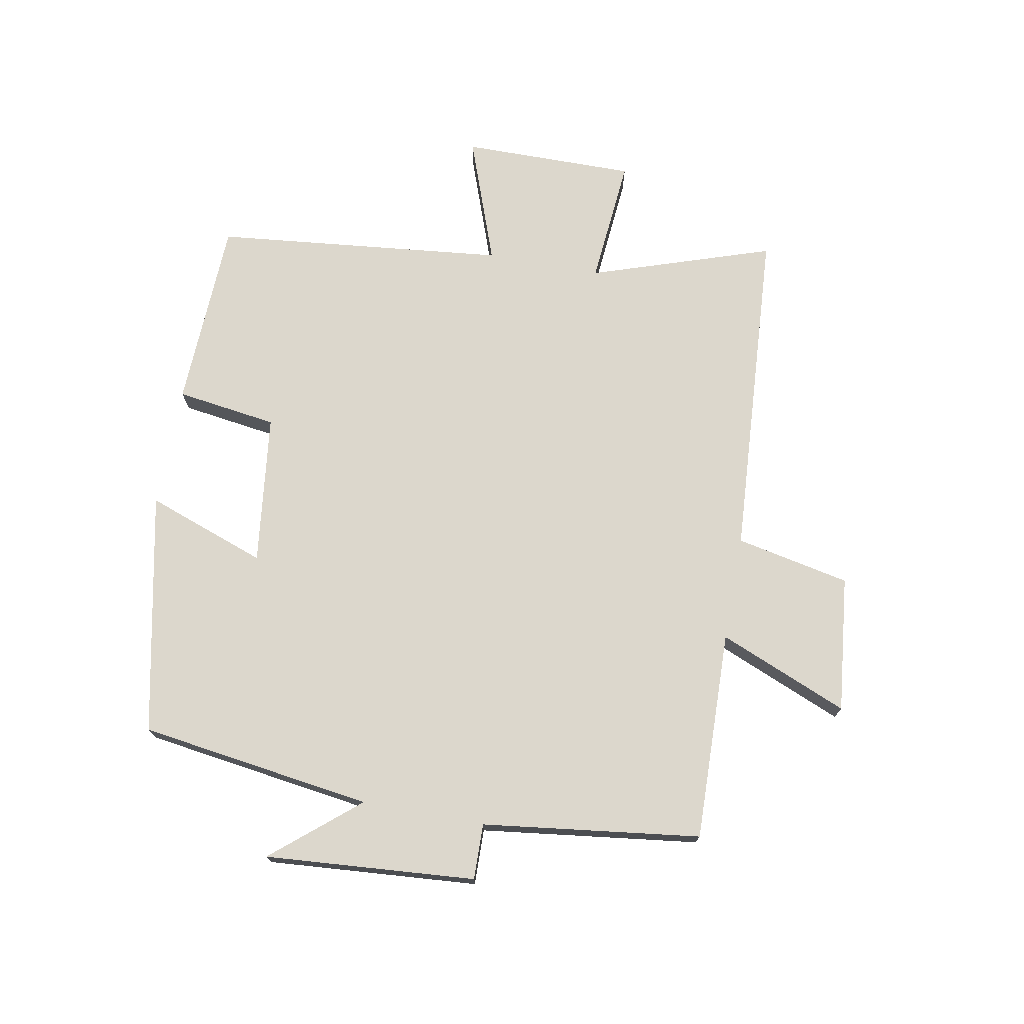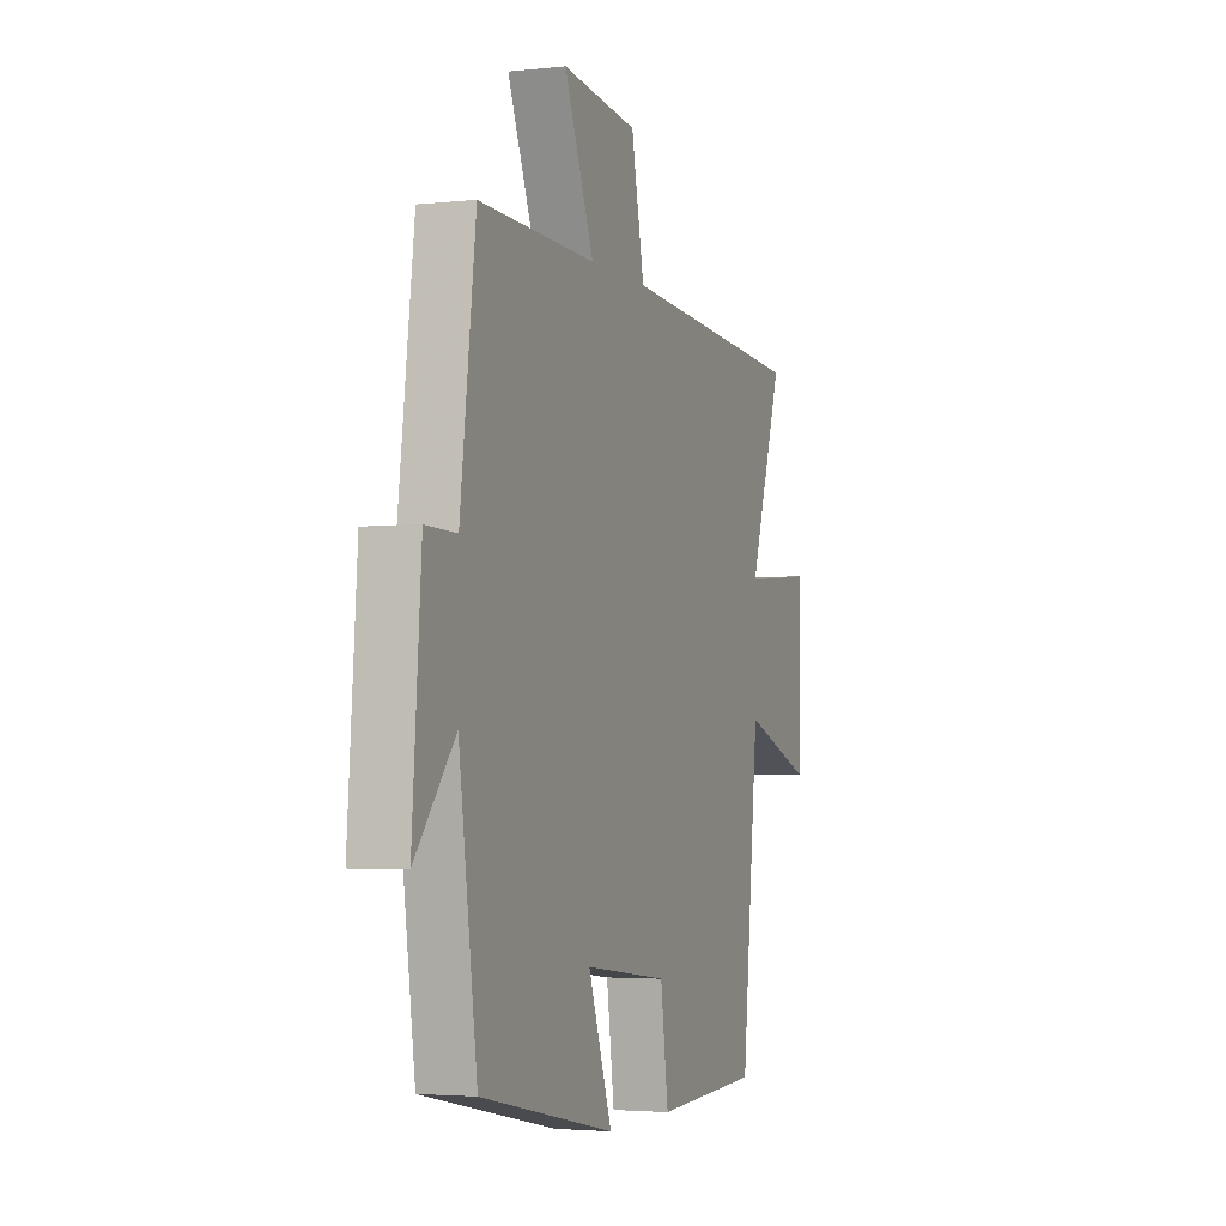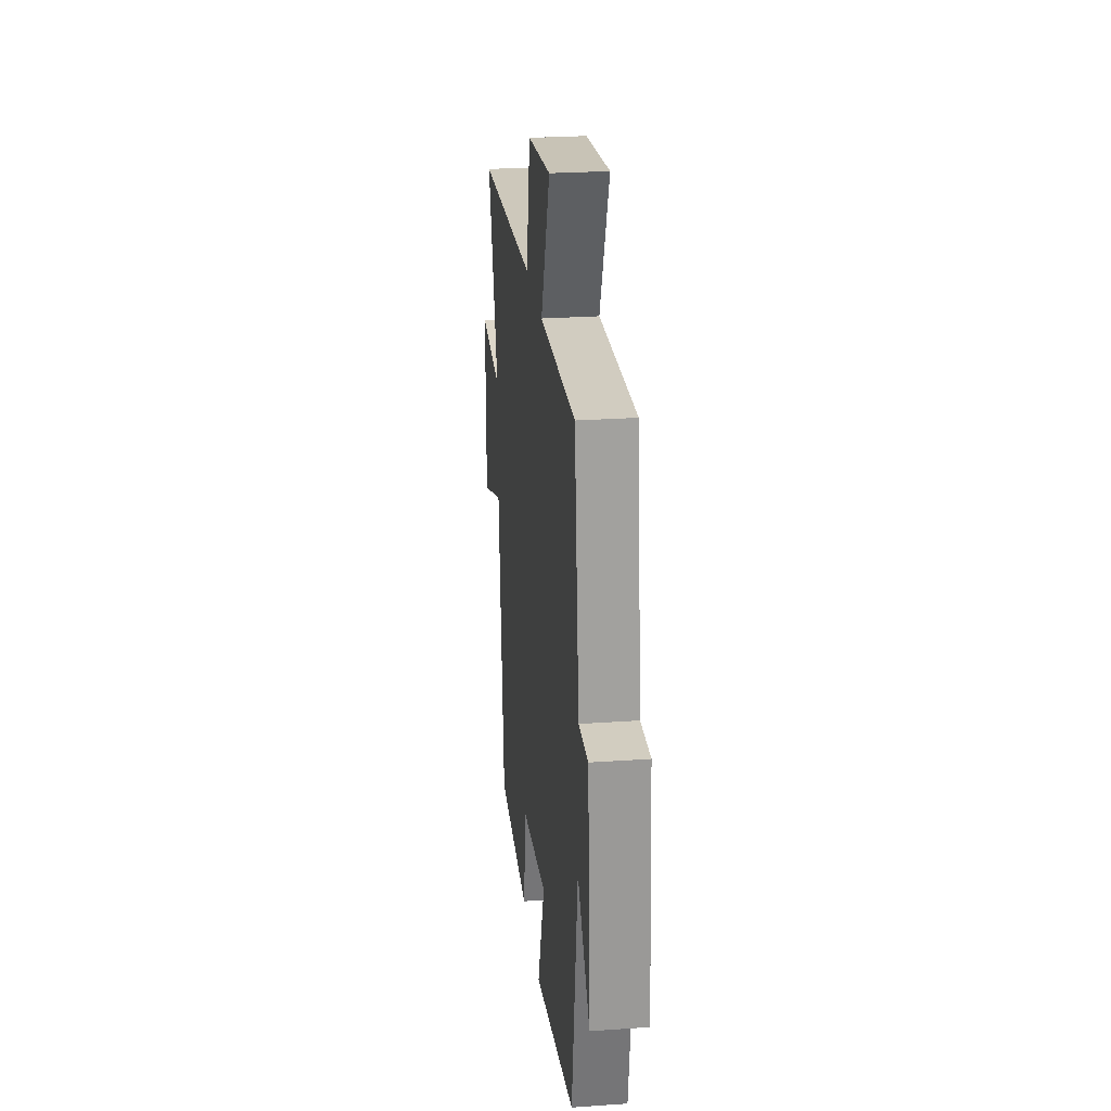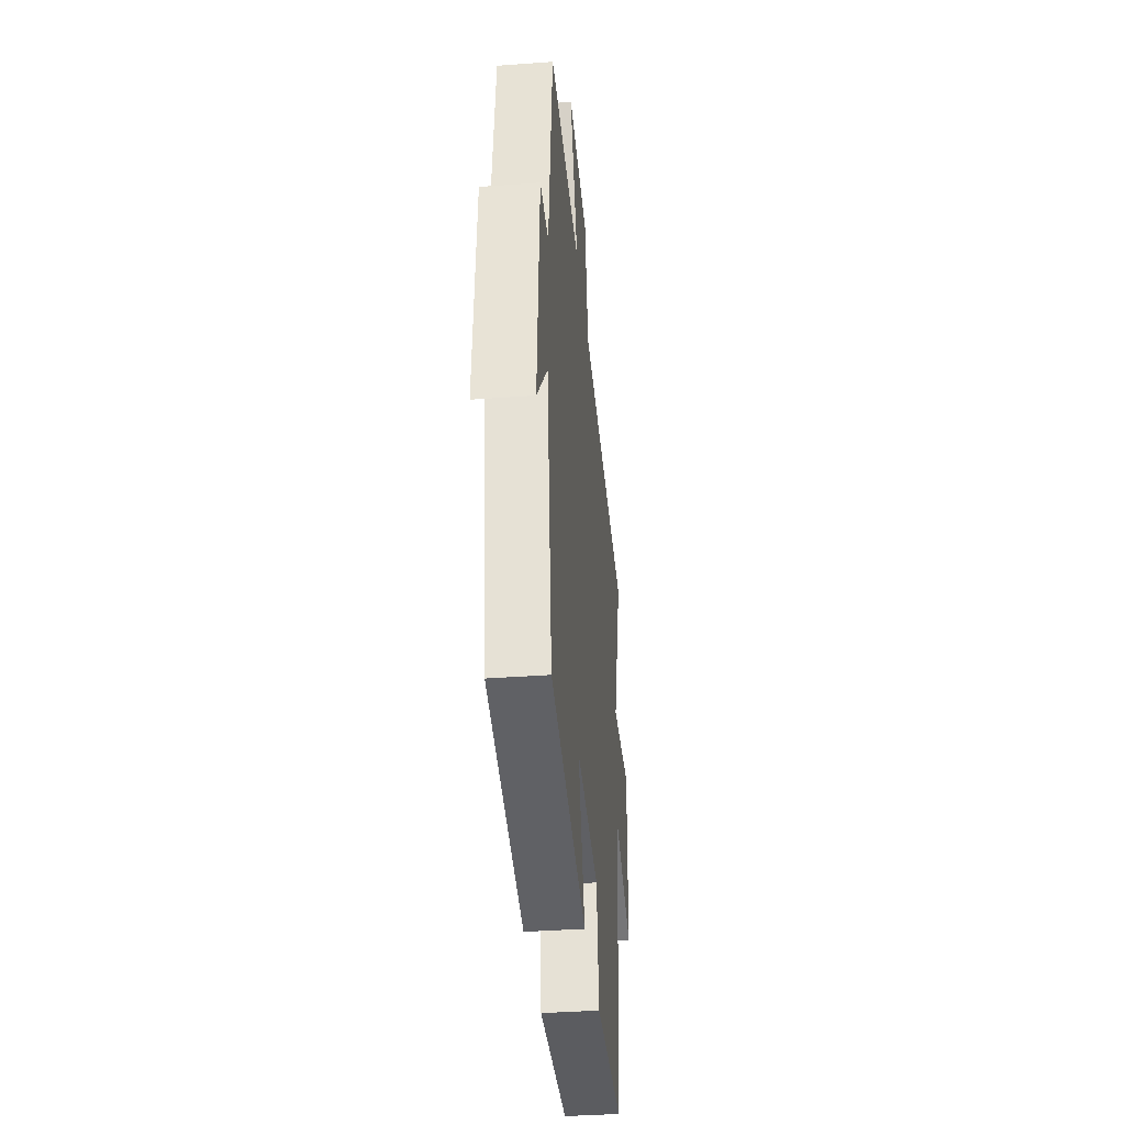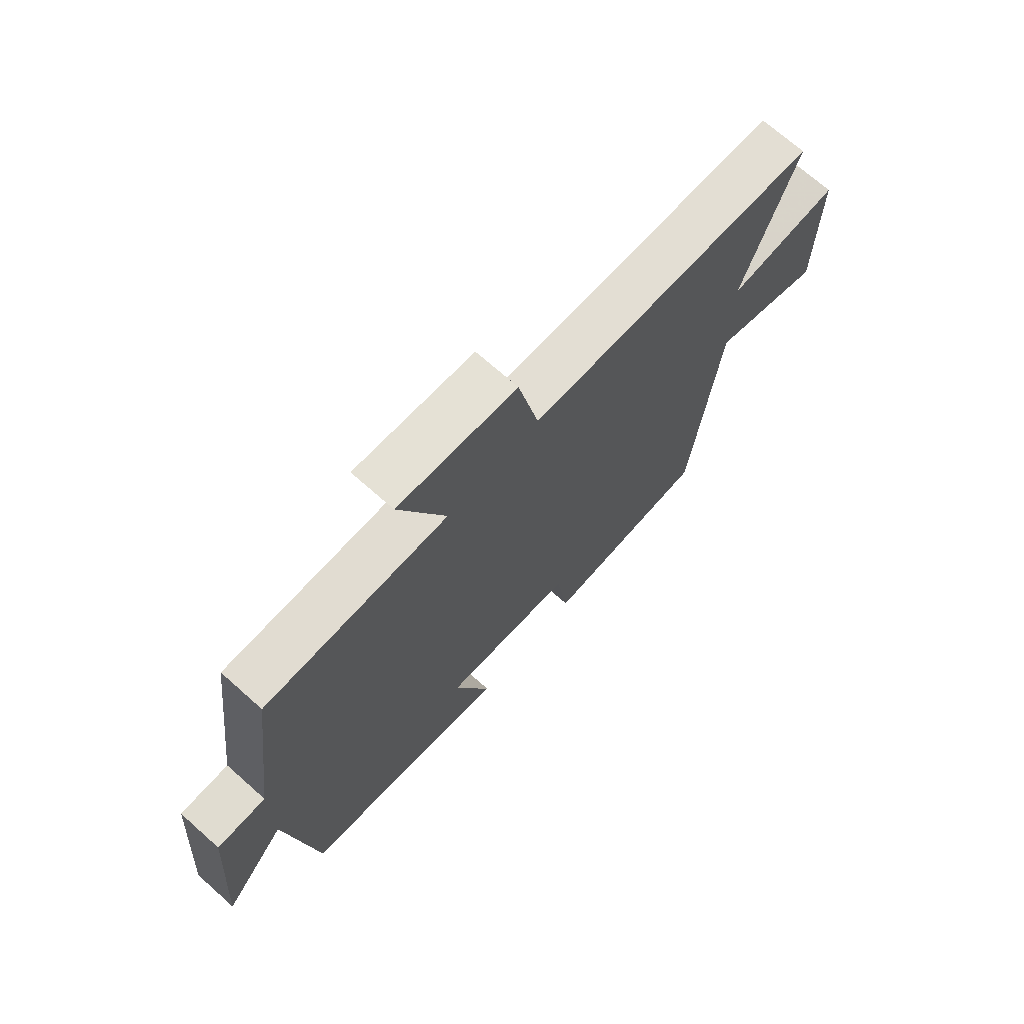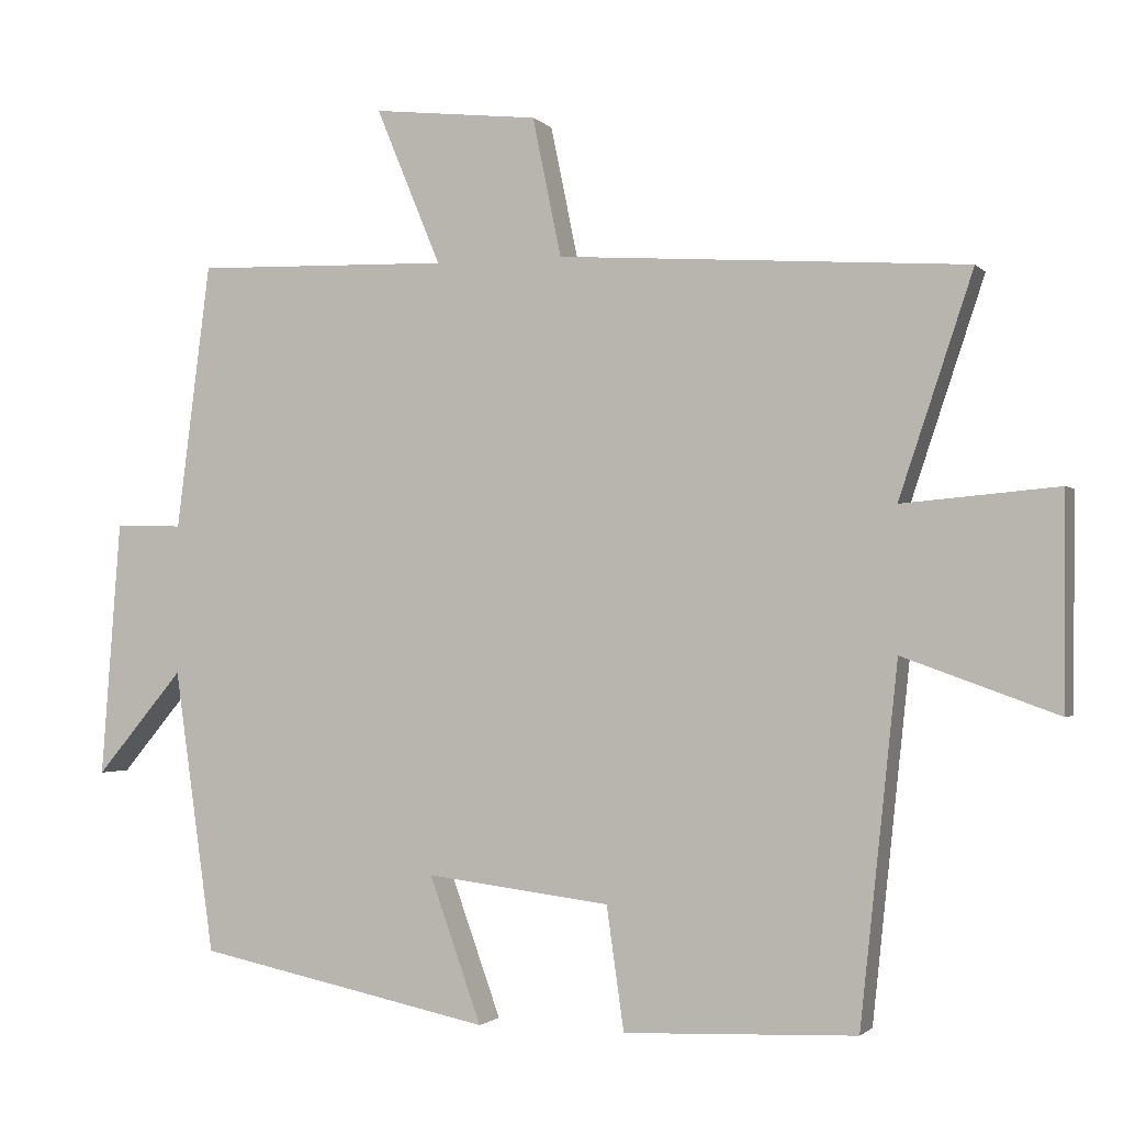
<metadata>
{"format":"obj","ext":"obj","renderer":"f3d","projection":"perspective","resolution":1024,"background":"white","views":[{"elev":73.0,"azim":-79.5,"up":"+Y"},{"elev":-3.1,"azim":-69.6,"up":"+Z"},{"elev":25.8,"azim":-96.4,"up":"+Z"},{"elev":-37.3,"azim":-84.6,"up":"+Z"},{"elev":70.7,"azim":-48.4,"up":"+Z"},{"elev":-1.6,"azim":19.8,"up":"+Z"}]}
</metadata>
<code>
v -0.447 0.07 -0.419
v -0.5 0.07 -0.043
v -0.616 0.07 -0.181
v -0.59 0.07 0.159
v -0.5 0.07 0.157
v -0.455 0.07 0.509
v -0.116 0.07 0.5
v -0.202 0.07 0.708
v 0.018 0.07 0.684
v 0.056 0.07 0.5
v 0.598 0.07 0.464
v 0.5 0.07 0.171
v 0.707 0.07 0.189
v 0.705 0.07 -0.091
v 0.5 0.07 -0.017
v 0.45 0.07 -0.488
v 0.142 0.07 -0.5
v 0.119 0.07 -0.337
v -0.125 0.07 -0.307
v -0.056 0.07 -0.5
v -0.447 0 -0.419
v -0.5 0 -0.043
v -0.616 0 -0.181
v -0.59 0 0.159
v -0.5 0 0.157
v -0.455 0 0.509
v -0.116 0 0.5
v -0.202 0 0.708
v 0.018 0 0.684
v 0.056 0 0.5
v 0.598 0 0.464
v 0.5 0 0.171
v 0.707 0 0.189
v 0.705 0 -0.091
v 0.5 0 -0.017
v 0.45 0 -0.488
v 0.142 0 -0.5
v 0.119 0 -0.337
v -0.125 0 -0.307
v -0.056 0 -0.5
f 19 20 1 2
f 18 19 2
f 15 16 17 18
f 15 18 2
f 12 13 14 15
f 12 15 2
f 10 11 12 2
f 7 8 9 10
f 7 10 2
f 5 6 7 2
f 2 3 4 5
f 22 21 40 39
f 22 39 38
f 38 37 36 35
f 22 38 35
f 35 34 33 32
f 22 35 32
f 22 32 31 30
f 30 29 28 27
f 22 30 27
f 22 27 26 25
f 25 24 23 22
f 1 21 22 2
f 2 22 23 3
f 3 23 24 4
f 4 24 25 5
f 5 25 26 6
f 6 26 27 7
f 7 27 28 8
f 8 28 29 9
f 9 29 30 10
f 10 30 31 11
f 11 31 32 12
f 12 32 33 13
f 13 33 34 14
f 14 34 35 15
f 15 35 36 16
f 16 36 37 17
f 17 37 38 18
f 18 38 39 19
f 19 39 40 20
f 20 40 21 1

</code>
